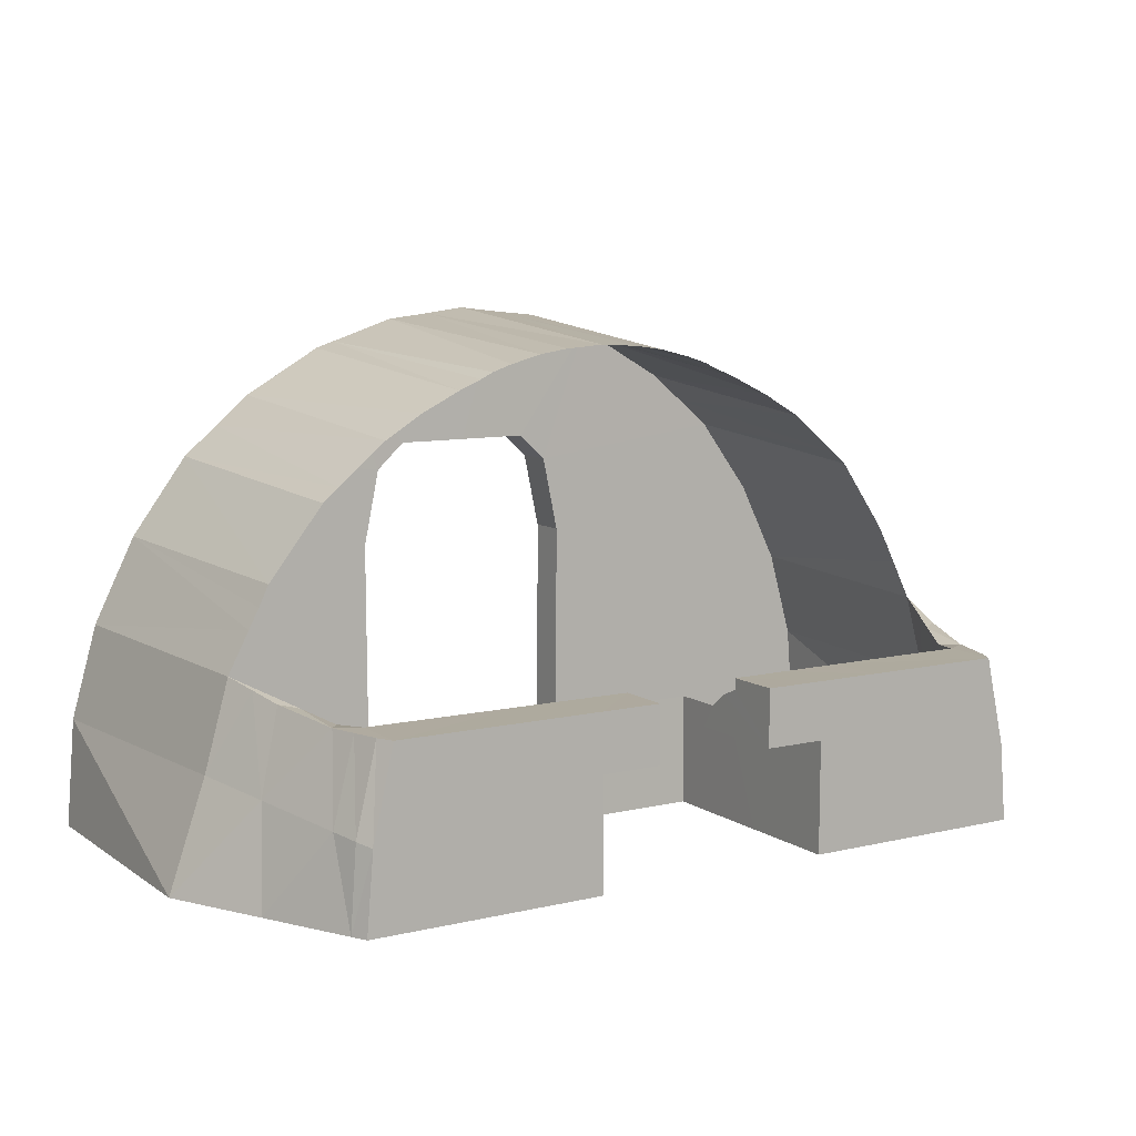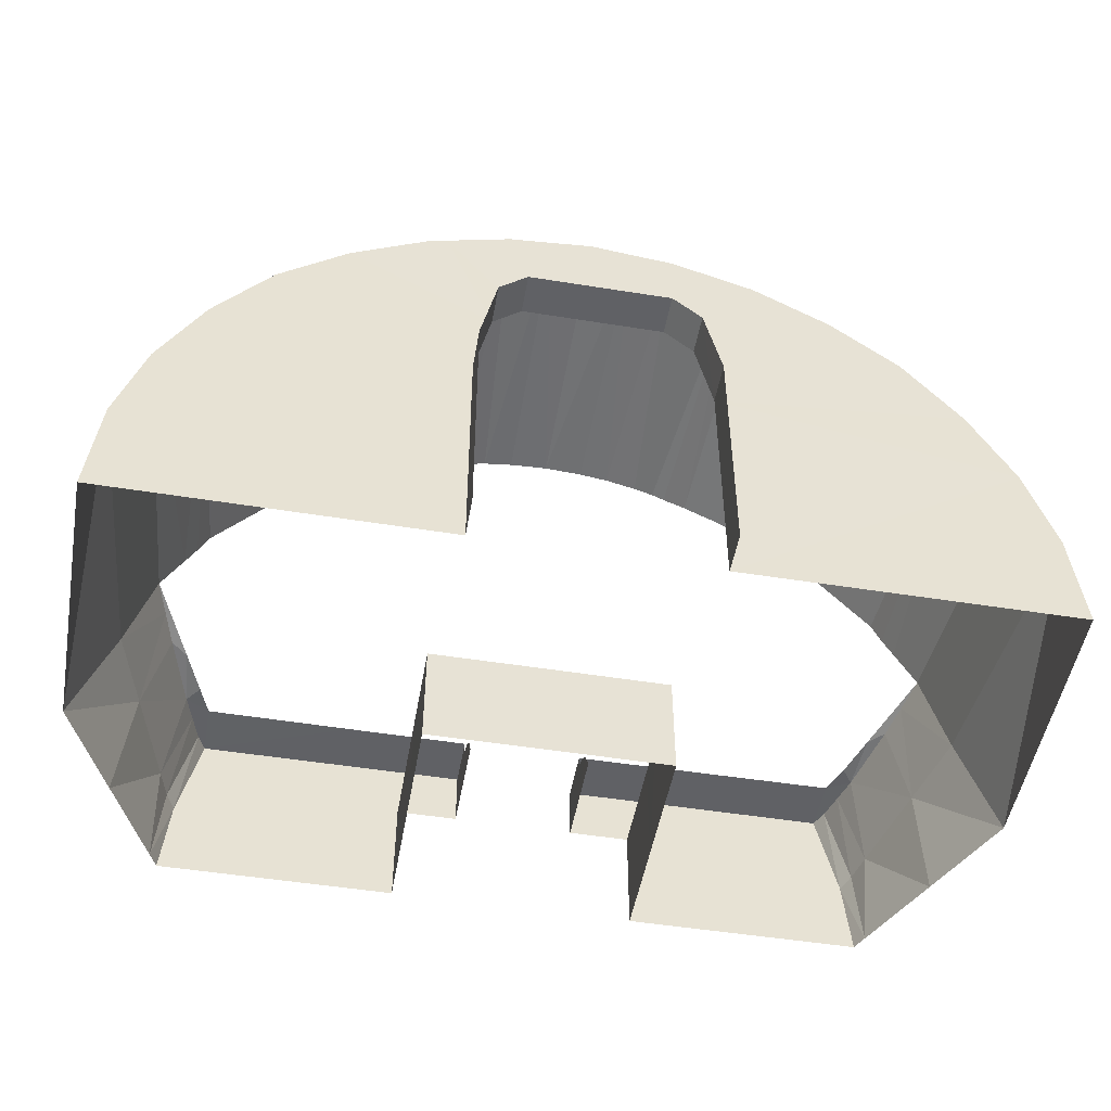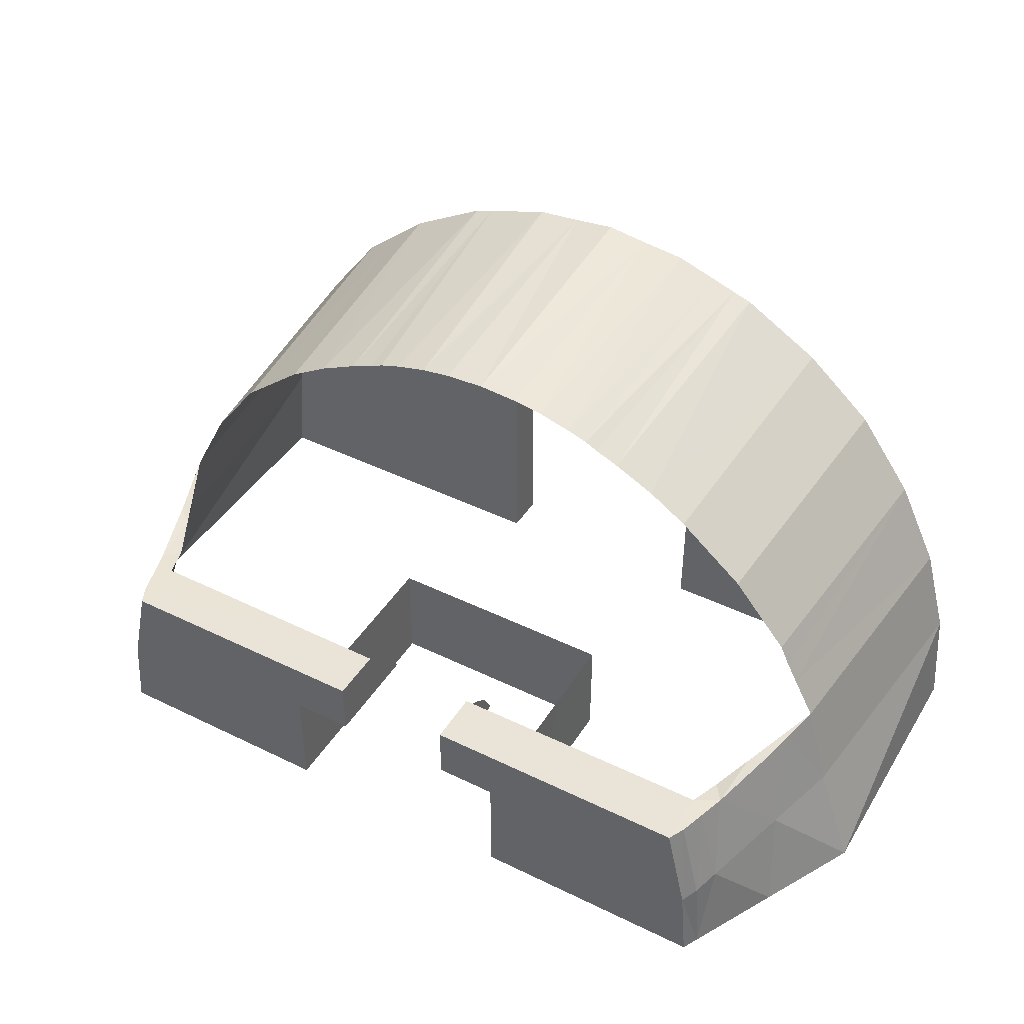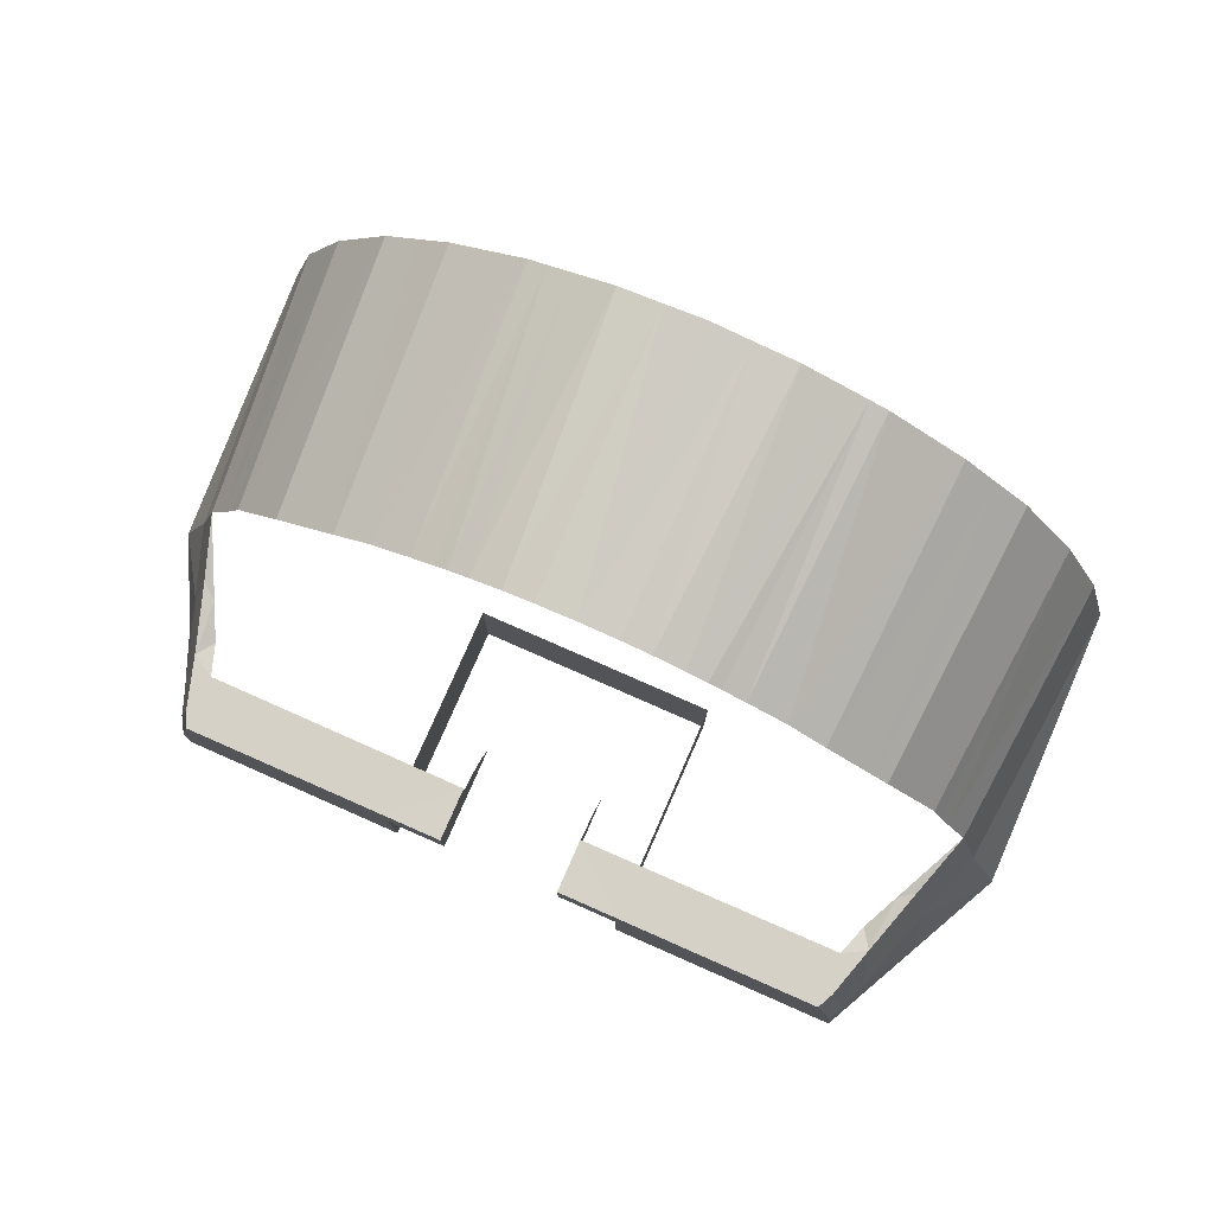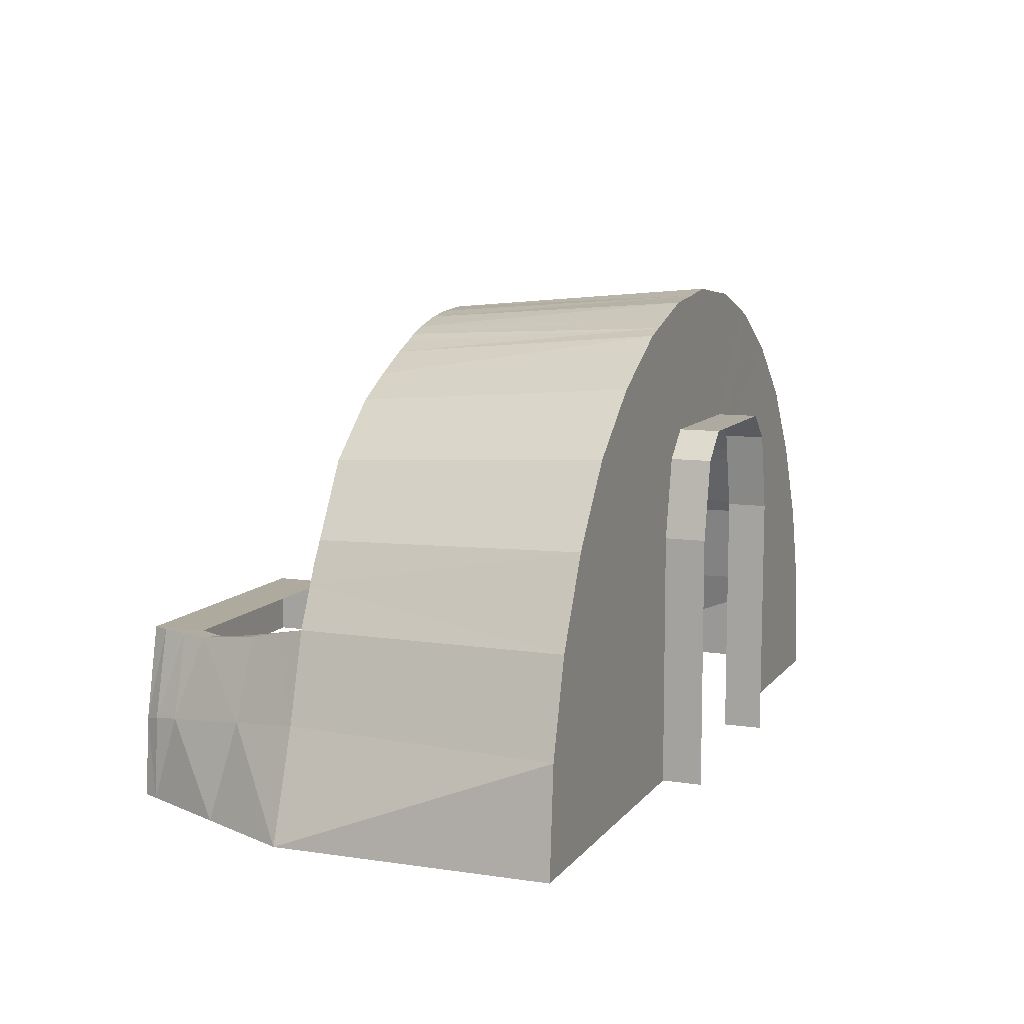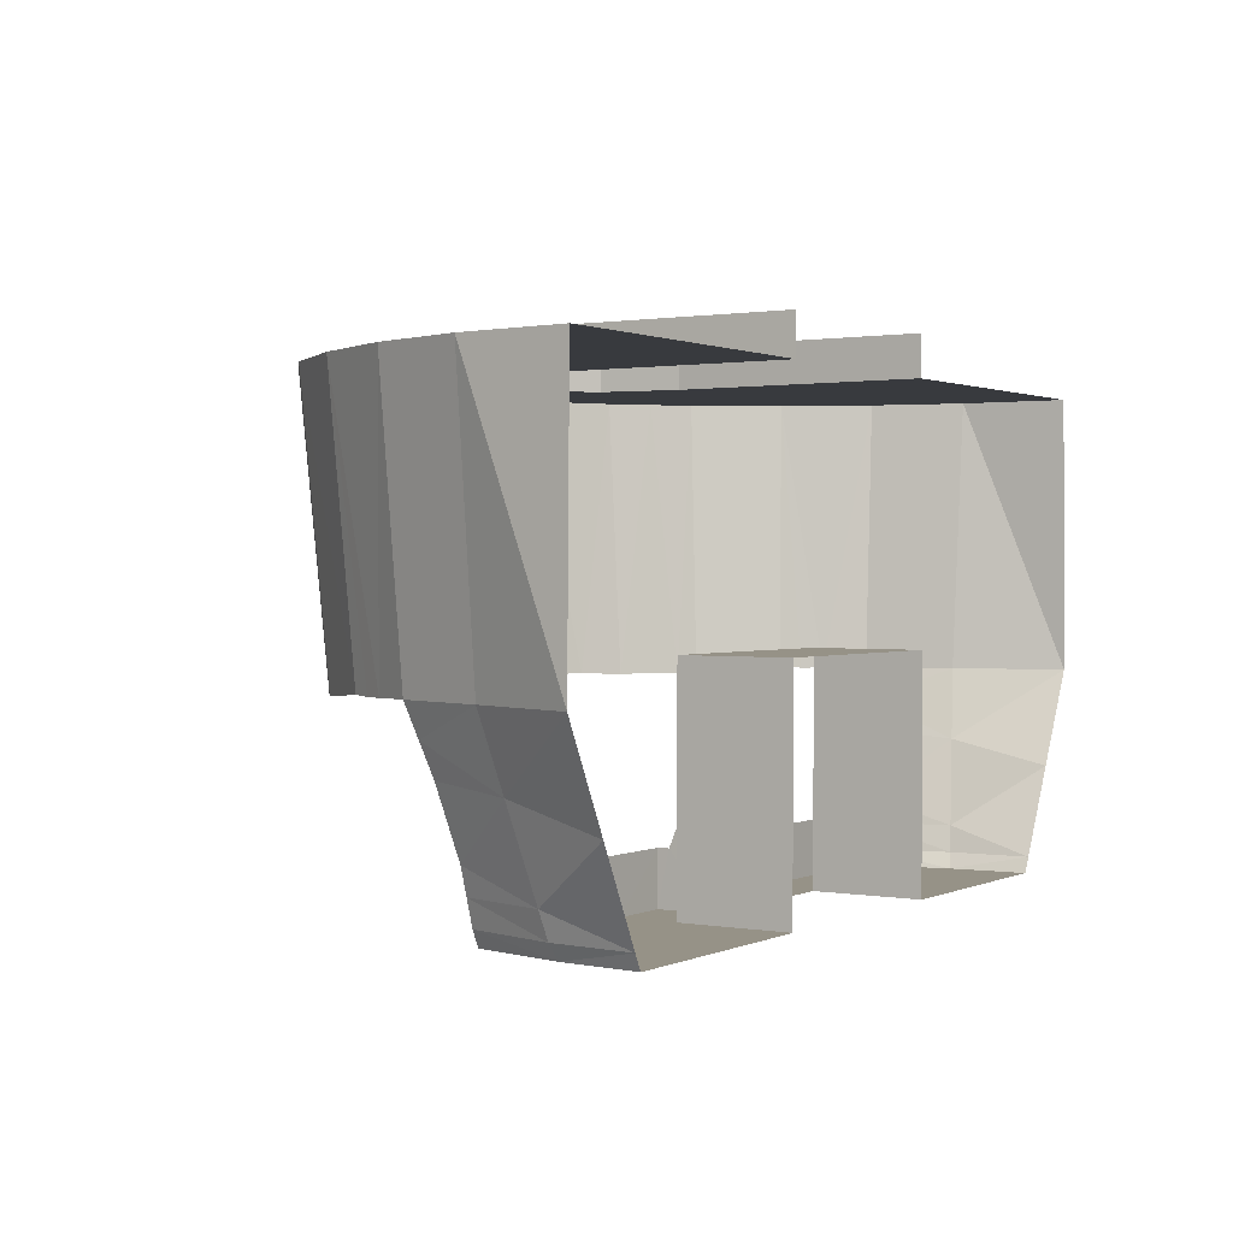
<metadata>
{"format":"obj","ext":"obj","renderer":"f3d","projection":"perspective","resolution":1024,"background":"white","views":[{"elev":9.2,"azim":148.3,"up":"+Y"},{"elev":-50.1,"azim":-10.0,"up":"+Y"},{"elev":43.3,"azim":-150.0,"up":"+Y"},{"elev":78.7,"azim":-156.3,"up":"+Y"},{"elev":9.4,"azim":-68.2,"up":"+Y"},{"elev":1.0,"azim":-57.2,"up":"+Z"}]}
</metadata>
<code>
o pitinter_osl868
v 0.6089 -0.05253 -31.3
v 1.649 0.7916 -31.3
v 1.751 0.3399 -31.3
v 0.4291 2.414 -28.94
v 2.258 -0.05253 -28.94
v 1.048 2.163 -28.94
v 1.243 2.051 -28.94
v 1.416 1.905 -28.94
v 0.8522 2.276 -28.94
v 1.809 1.22 -30.31
v 1.869 0.8423 -30.63
v 1.788 0.8266 -30.69
v 1.495 1.672 -30.34
v 1.588 1.759 -28.94
v 1.415 1.739 -30.34
v 0.2096 2.437 -28.94
v 0.5086 1.624 -28.94
v 1.871 1.375 -28.94
v 1.588 1.759 -28.94
v 0.5918 1.227 -28.94
v 2.083 0.9493 -28.94
v 0.5874 -0.05253 -28.94
v 2.214 0.4862 -28.94
v 0.5086 1.624 -28.73
v 0.5086 1.624 -28.94
v 0.6405 2.345 -28.94
v 0.3621 1.759 -28.94
v 0.7577 2.306 -28.94
v 0.5086 1.624 -28.73
v 0.5086 1.624 -28.94
v 0.3621 1.759 -28.94
v 0.3621 1.759 -28.73
v 0.5918 1.227 -28.73
v 0.5918 1.227 -28.94
v 0.5874 -0.05253 -28.73
v 0.5874 -0.05253 -28.94
v 1.964 0.9207 -30.31
v 1.916 0.8815 -30.47
v 1.876 0.8737 -30.5
v 0.305 0.7332 -31.03
v 0.3052 0.791 -31.03
v 0.3052 0.7916 -31.3
v 1.703 0.7811 -30.87
v 1.767 0.7916 -30.96
v 1.728 0.7916 -31.09
v 1.688 0.7916 -31.22
v 0.3052 0.7916 -31.3
v 0.3052 0.791 -31.03
v 0.6109 0.7916 -31.3
v 0.6109 0.7918 -31.03
v 0.9141 0.7916 -31.3
v 0.9141 0.7922 -31.03
v 1.649 0.7933 -31.03
v 1.649 0.7916 -31.3
v 0.6098 0.5054 -30.56
v 0.3046 0.5054 -30.78
v 0.3048 0.6275 -30.85
v 0.3049 0.6958 -30.94
v 0.3047 0.5054 -31.3
v 0.3047 0.5054 -31.3
v 0.3052 0.7916 -31.3
v 0.6109 0.7916 -31.3
v 0.6099 0.5054 -31.3
v 0.6098 0.5054 -30.17
v 0.6096 -0.05253 -30.17
v 0.6089 -0.05253 -31.3
v 0.6092 -0.05253 -30.79
v 0.6099 0.5054 -30.78
v 0.6099 0.5054 -31.3
v 1.649 0.7916 -31.3
v 1.688 0.7916 -31.22
v 1.904 -0.05253 -31.06
v 1.785 -0.05253 -31.3
v 1.751 0.3399 -31.3
v 1.793 0.3578 -31.23
v 1.823 -0.05253 -31.23
v 1.767 0.7916 -30.96
v 1.836 0.3758 -31.1
v 1.728 0.7916 -31.09
v 0.9141 0.7916 -31.3
v 1.785 -0.05253 -31.3
v 0.965 -0.05253 -31.3
v 1.869 0.8423 -30.63
v 1.916 0.8815 -30.47
v 2.039 -0.05253 -30.79
v 1.973 0.4347 -30.67
v 0.1971 2.325 -30.33
v 0.2096 2.437 -28.94
v 0.3457 2.303 -30.33
v 0.4291 2.414 -28.94
v 0.6048 2.229 -30.33
v 0.5045 2.262 -30.33
v 0.6405 2.345 -28.94
v 0.8522 2.276 -28.94
v 0.7858 2.15 -30.33
v 0.6686 2.198 -30.33
v 0.7577 2.306 -28.94
v 0.9842 2.053 -30.33
v 1.048 2.163 -28.94
v 1.243 2.051 -28.94
v 1.416 1.905 -28.94
v 1.336 1.805 -30.34
v 1.177 1.938 -30.34
v 1.871 1.375 -28.94
v 1.759 1.321 -30.31
v 1.495 1.672 -30.34
v 1.588 1.759 -28.94
v 1.861 1.12 -30.31
v 1.964 0.9207 -30.31
v 2.083 0.9493 -28.94
v 2.258 -0.05253 -28.94
v 2.274 -0.05253 -30.31
v 2.088 0.4836 -30.31
v 2.214 0.4862 -28.94
v -0.6089 -0.05253 -31.3
v -1.649 0.7916 -31.3
v -1.751 0.3399 -31.3
v -0.4291 2.414 -28.94
v -2.258 -0.05253 -28.94
v -1.048 2.163 -28.94
v -1.243 2.051 -28.94
v -1.416 1.905 -28.94
v -0.8522 2.276 -28.94
v -1.809 1.22 -30.31
v -1.869 0.8423 -30.63
v -1.788 0.8266 -30.69
v -1.415 1.739 -30.34
v -1.495 1.672 -30.34
v -1.588 1.759 -28.94
v -0.2096 2.437 -28.94
v 6e-06 1.759 -28.94
v 6e-06 2.463 -28.94
v -1.871 1.375 -28.94
v -0.5085 1.624 -28.94
v -1.588 1.759 -28.94
v -2.214 0.4862 -28.94
v -0.5874 -0.05253 -28.94
v -0.5918 1.227 -28.94
v -2.083 0.9493 -28.94
v 6e-06 1.759 -28.94
v 6e-06 1.759 -28.74
v -0.5085 1.624 -28.94
v -0.5085 1.624 -28.73
v -0.7577 2.306 -28.94
v -0.362 1.759 -28.94
v -0.6405 2.345 -28.94
v -0.5085 1.624 -28.73
v -0.362 1.759 -28.73
v -0.362 1.759 -28.94
v -0.5085 1.624 -28.94
v -0.5874 -0.05253 -28.94
v -0.5874 -0.05253 -28.73
v -0.5918 1.227 -28.73
v -0.5918 1.227 -28.94
v -1.876 0.8737 -30.5
v -1.916 0.8815 -30.47
v -1.964 0.9207 -30.31
v -0.3052 0.7916 -31.3
v -0.3052 0.791 -31.03
v -0.305 0.7332 -31.03
v -1.702 0.7811 -30.87
v -1.767 0.7916 -30.96
v -1.728 0.7916 -31.09
v -1.688 0.7916 -31.22
v -0.3052 0.791 -31.03
v -0.3052 0.7916 -31.3
v -0.6109 0.7918 -31.03
v -0.6109 0.7916 -31.3
v -1.649 0.7933 -31.03
v -0.9141 0.7922 -31.03
v -0.9141 0.7916 -31.3
v -1.649 0.7916 -31.3
v -0.6098 0.5054 -30.56
v -0.3046 0.5054 -30.78
v -0.3047 0.5054 -31.3
v -0.3049 0.6958 -30.94
v -0.3048 0.6275 -30.85
v -0.6109 0.7916 -31.3
v -0.3052 0.7916 -31.3
v -0.3047 0.5054 -31.3
v -0.6099 0.5054 -31.3
v -0.6098 0.5054 -30.17
v 6e-06 0.5054 -30.17
v 6e-06 -0.05253 -30.17
v -0.6096 -0.05253 -30.17
v -0.6099 0.5054 -30.78
v -0.6099 0.5054 -31.3
v -0.6092 -0.05253 -30.79
v -0.6089 -0.05253 -31.3
v -1.649 0.7916 -31.3
v -1.688 0.7916 -31.22
v -1.904 -0.05253 -31.06
v -1.793 0.3578 -31.23
v -1.823 -0.05253 -31.23
v -1.751 0.3399 -31.3
v -1.785 -0.05253 -31.3
v -1.728 0.7916 -31.09
v -1.835 0.3758 -31.1
v -1.767 0.7916 -30.96
v -0.965 -0.05253 -31.3
v -1.785 -0.05253 -31.3
v -0.9141 0.7916 -31.3
v -1.869 0.8423 -30.63
v -1.916 0.8815 -30.47
v -1.973 0.4347 -30.67
v -2.039 -0.05253 -30.79
v 6e-06 2.463 -28.94
v 6e-06 2.337 -30.33
v -0.2096 2.437 -28.94
v -0.197 2.325 -30.33
v -0.3457 2.303 -30.33
v -0.4291 2.414 -28.94
v -0.6405 2.345 -28.94
v -0.5045 2.262 -30.33
v -0.6048 2.229 -30.33
v -0.8522 2.276 -28.94
v -0.7577 2.306 -28.94
v -0.6686 2.198 -30.33
v -0.7858 2.15 -30.33
v -1.048 2.163 -28.94
v -0.9842 2.053 -30.33
v -1.336 1.805 -30.34
v -1.416 1.905 -28.94
v -1.243 2.051 -28.94
v -1.177 1.938 -30.34
v -1.871 1.375 -28.94
v -1.588 1.759 -28.94
v -1.495 1.672 -30.34
v -1.758 1.321 -30.31
v -1.861 1.12 -30.31
v -2.083 0.9493 -28.94
v -1.964 0.9207 -30.31
v -2.088 0.4836 -30.31
v -2.274 -0.05253 -30.31
v -2.258 -0.05253 -28.94
v -2.214 0.4862 -28.94
f 63 1 82
f 3 80 81
f 3 2 80
f 26 27 4
f 16 4 27
f 27 131 16
f 21 20 18
f 5 22 23
f 6 17 9
f 7 17 6
f 7 8 17
f 19 17 8
f 28 17 27
f 28 9 17
f 40 58 59
f 42 40 59
f 55 67 68
f 86 83 77
f 77 78 86
f 80 63 82
f 80 62 63
f 109 84 113
f 91 96 97
f 105 10 104
f 108 110 104
f 104 10 108
f 11 38 39
f 39 12 11
f 44 11 12
f 12 43 44
f 14 15 13
f 14 101 15
f 101 102 15
f 132 16 131
f 19 20 17
f 19 18 20
f 22 20 21
f 23 22 21
f 141 31 32
f 141 140 31
f 34 33 24
f 25 34 24
f 94 98 99
f 94 95 98
f 28 27 26
f 30 29 32
f 32 31 30
f 35 33 34
f 36 35 34
f 39 38 37
f 42 41 40
f 44 53 45
f 44 43 53
f 46 53 54
f 46 45 53
f 49 48 47
f 49 50 48
f 51 50 49
f 51 52 50
f 54 52 51
f 54 53 52
f 55 64 65
f 67 55 65
f 57 56 59
f 59 58 57
f 63 61 60
f 63 62 61
f 65 64 183
f 184 65 183
f 69 67 66
f 69 68 67
f 74 71 70
f 74 75 71
f 78 76 72
f 78 75 76
f 79 75 78
f 79 71 75
f 85 86 78
f 78 72 85
f 76 74 73
f 76 75 74
f 79 78 77
f 82 81 80
f 84 86 113
f 84 83 86
f 112 113 86
f 86 85 112
f 88 207 208
f 208 87 88
f 89 90 88
f 88 87 89
f 90 92 93
f 90 89 92
f 91 97 93
f 93 92 91
f 95 94 97
f 97 96 95
f 100 98 103
f 100 99 98
f 103 101 100
f 103 102 101
f 105 104 107
f 107 106 105
f 109 110 108
f 113 114 110
f 110 109 113
f 114 112 111
f 114 113 112
f 115 181 200
f 202 116 117
f 117 201 202
f 118 145 146
f 130 145 118
f 130 131 145
f 133 138 139
f 136 137 119
f 123 134 120
f 121 134 122
f 121 120 134
f 122 134 135
f 144 134 123
f 144 145 134
f 175 160 158
f 175 176 160
f 186 188 173
f 199 203 205
f 205 198 199
f 202 181 178
f 202 200 181
f 233 204 232
f 217 218 215
f 226 124 229
f 226 231 230
f 230 124 226
f 125 155 156
f 125 126 155
f 126 125 162
f 162 161 126
f 127 222 223
f 129 127 223
f 129 128 127
f 132 131 130
f 135 138 133
f 135 134 138
f 139 137 136
f 139 138 137
f 149 140 141
f 141 148 149
f 143 154 142
f 143 153 154
f 216 221 219
f 216 220 221
f 146 145 144
f 148 147 150
f 150 149 148
f 154 152 151
f 154 153 152
f 157 156 155
f 160 159 158
f 162 169 161
f 162 163 169
f 164 169 163
f 164 172 169
f 165 167 168
f 166 165 168
f 171 167 170
f 171 168 167
f 172 170 169
f 172 171 170
f 185 173 188
f 185 182 173
f 175 174 177
f 177 176 175
f 179 178 181
f 181 180 179
f 185 183 182
f 185 184 183
f 188 186 187
f 189 188 187
f 195 191 193
f 195 190 191
f 198 194 193
f 198 192 194
f 197 193 191
f 197 198 193
f 198 205 206
f 206 192 198
f 195 193 194
f 196 195 194
f 199 198 197
f 202 201 200
f 204 205 203
f 204 233 205
f 205 233 234
f 234 206 205
f 208 207 209
f 209 210 208
f 209 212 211
f 211 210 209
f 212 214 211
f 212 213 214
f 213 217 215
f 215 214 213
f 217 216 219
f 219 218 217
f 224 221 220
f 224 225 221
f 225 223 222
f 225 224 223
f 227 226 229
f 229 228 227
f 230 231 232
f 231 236 233
f 233 232 231
f 236 234 233
f 236 235 234

</code>
